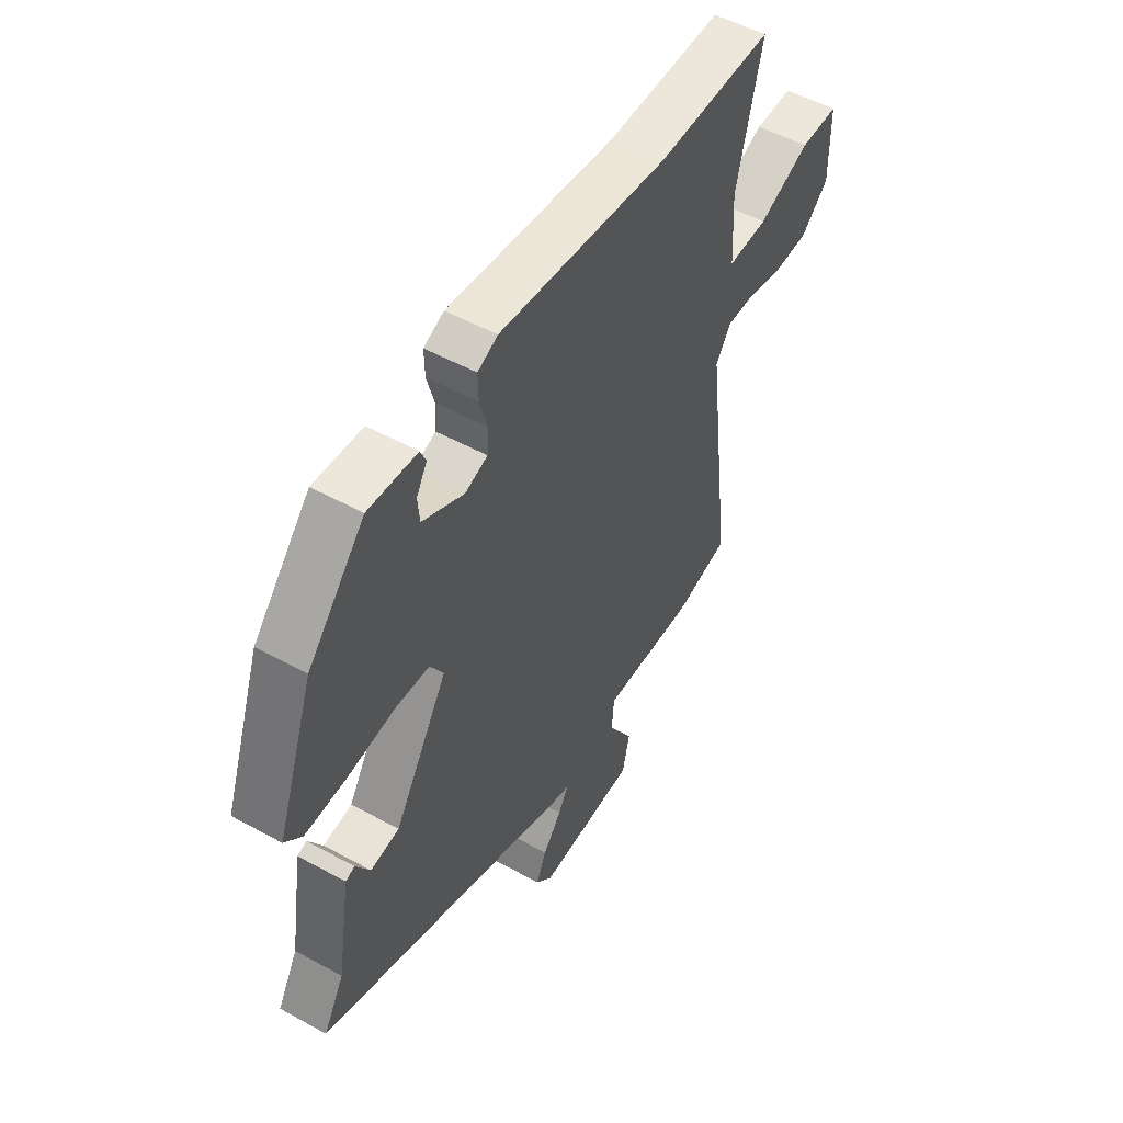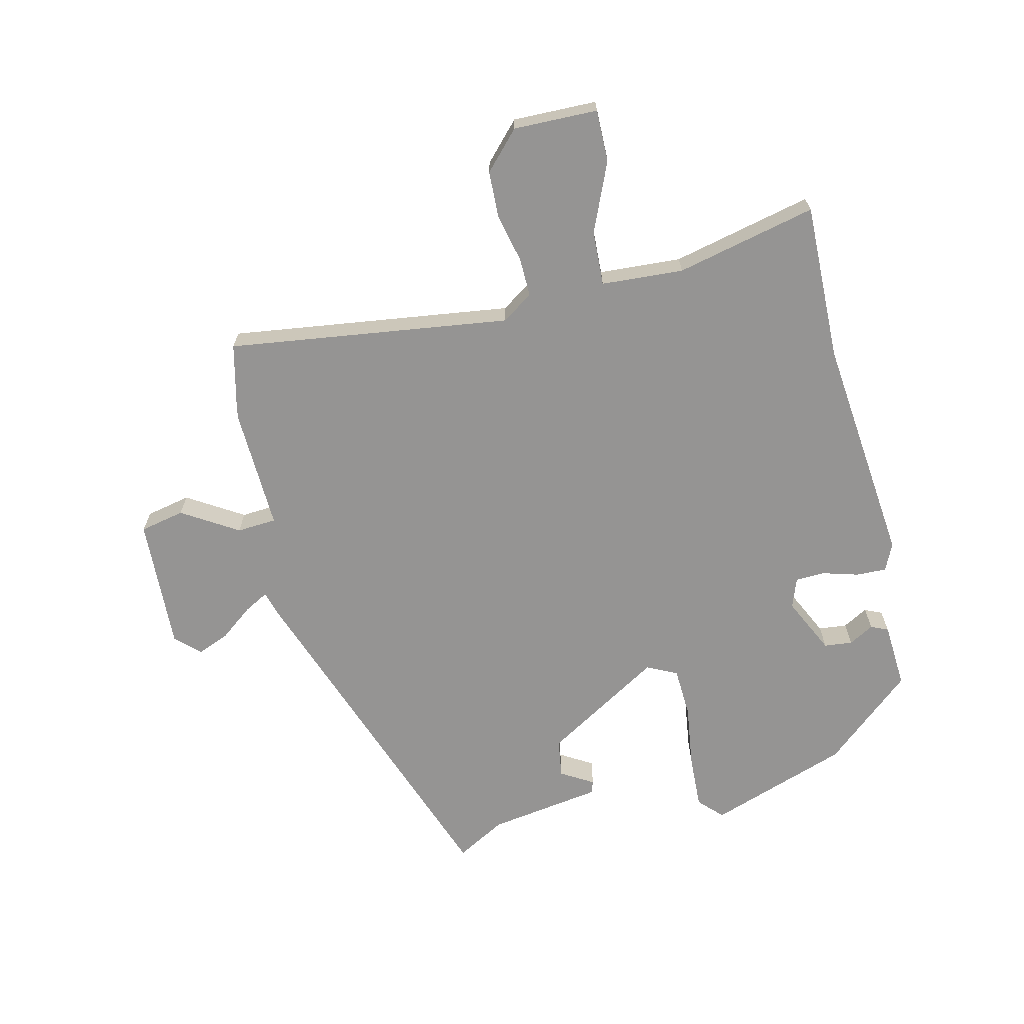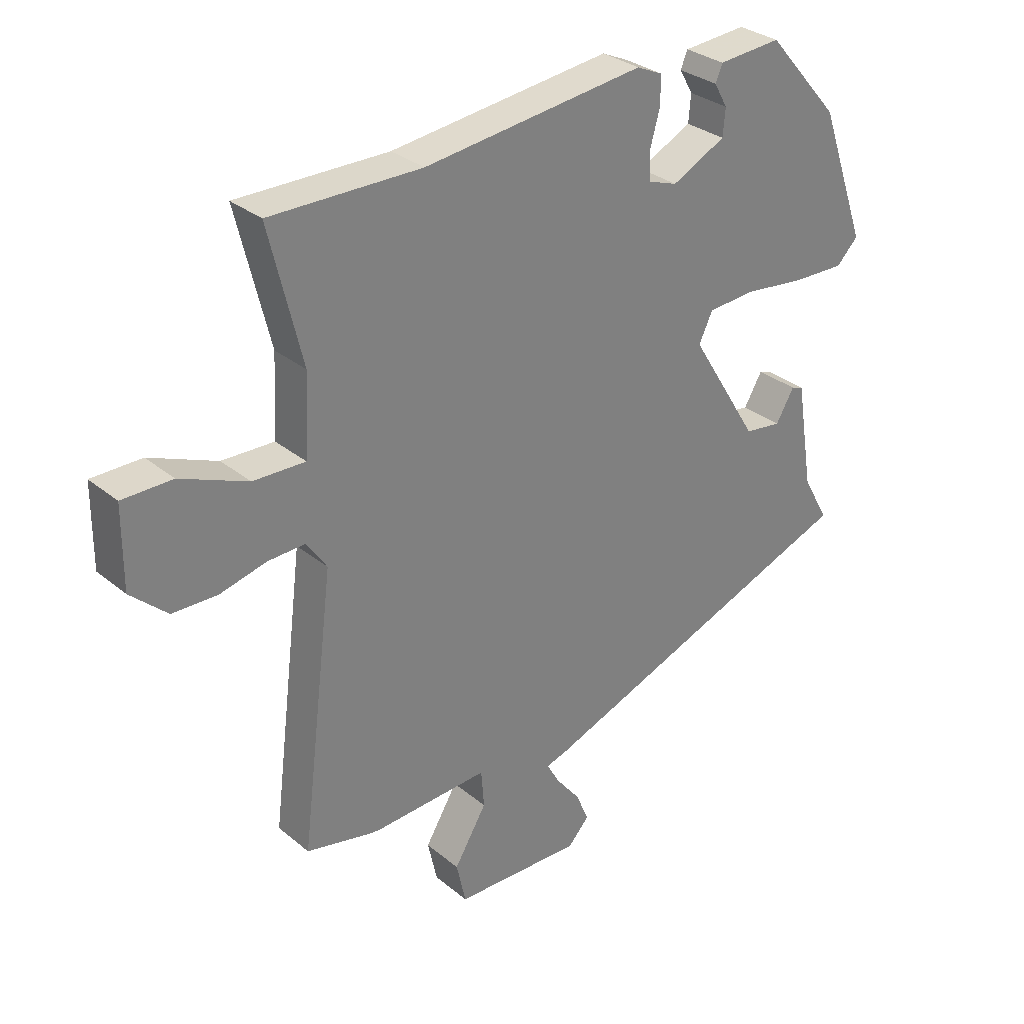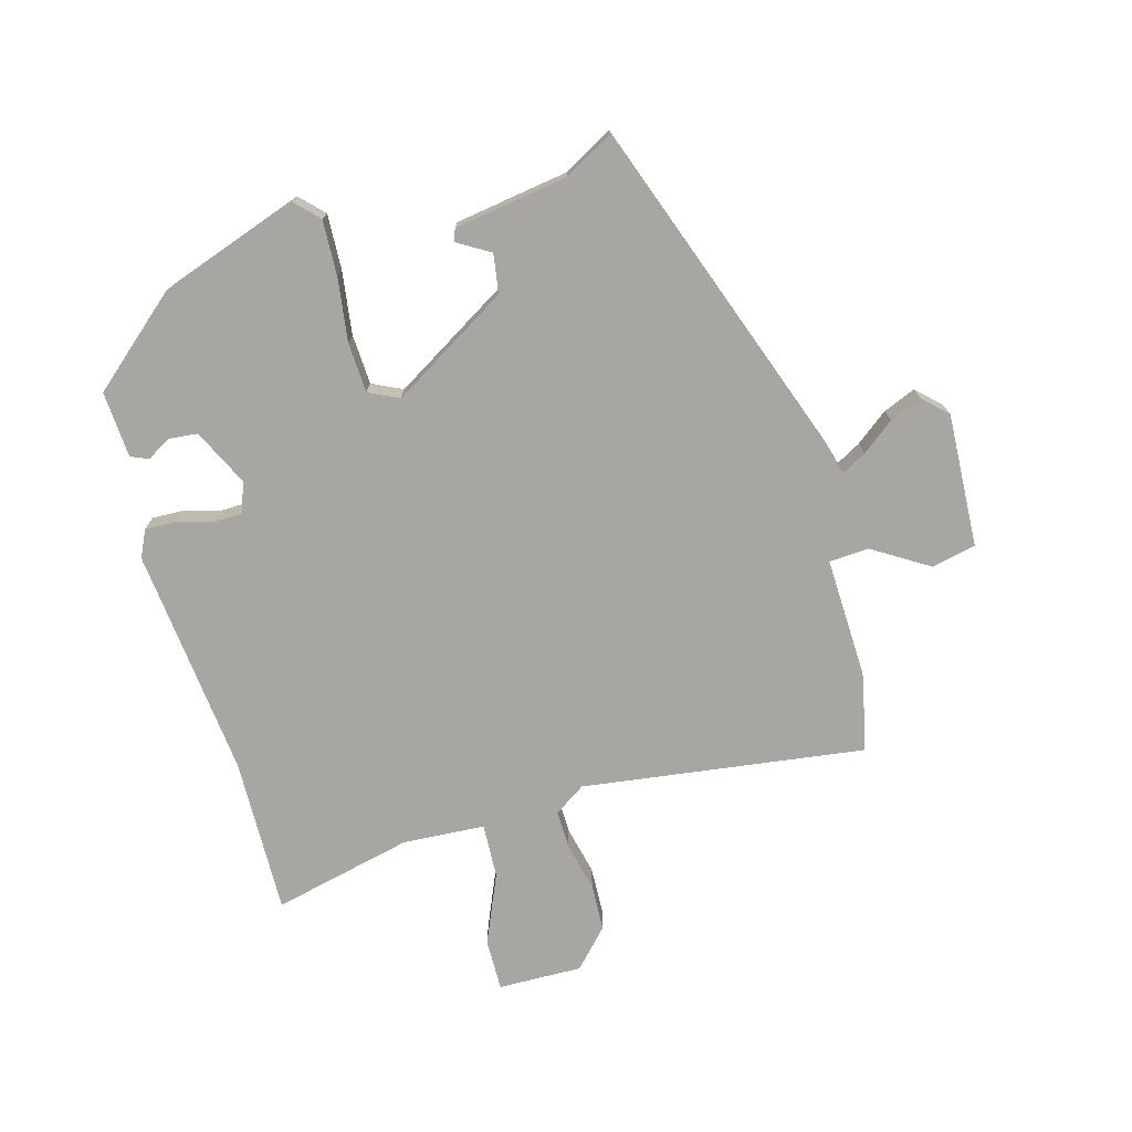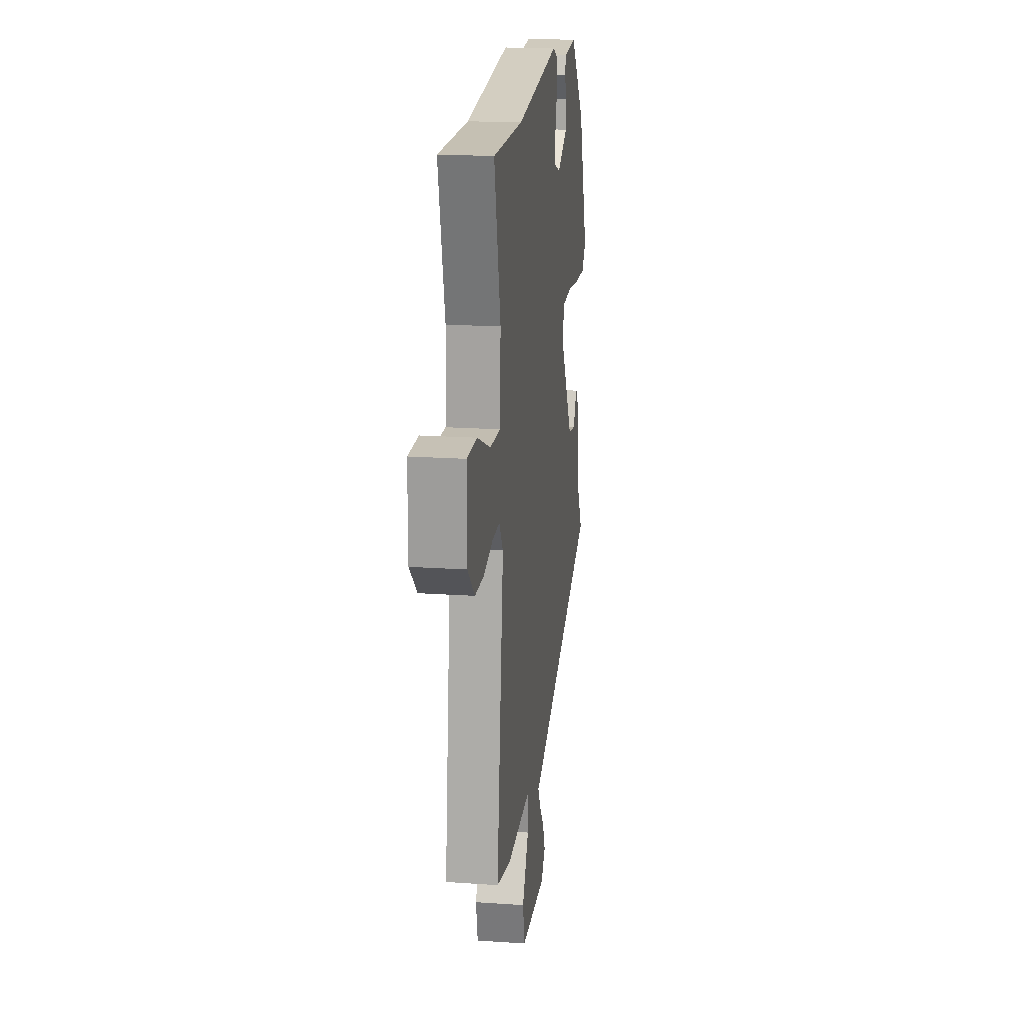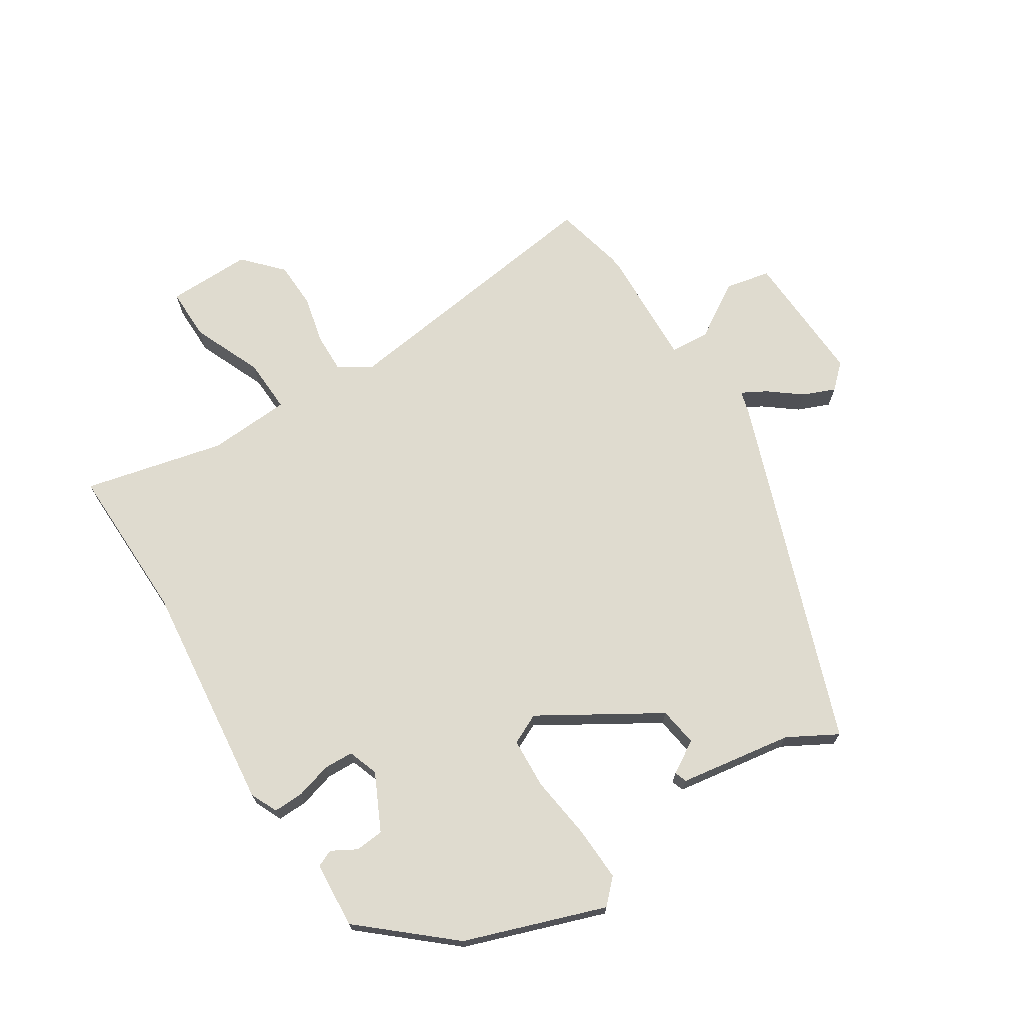
<metadata>
{"format":"obj","ext":"obj","renderer":"f3d","projection":"perspective","resolution":1024,"background":"white","views":[{"elev":52.0,"azim":120.7,"up":"+Z"},{"elev":-67.2,"azim":-77.2,"up":"+Y"},{"elev":30.9,"azim":-40.6,"up":"+Z"},{"elev":-74.0,"azim":105.0,"up":"+Y"},{"elev":18.8,"azim":-82.5,"up":"+Z"},{"elev":70.4,"azim":57.1,"up":"+Y"}]}
</metadata>
<code>
v -0.441 0.07 -0.513
v -0.552 0.07 -0.488
v -0.495 0.07 -0.031
v -0.529 0.07 0.019
v -0.592 0.07 0.017
v -0.67 0.07 -0.002
v -0.746 0.07 0
v -0.807 0.07 0.056
v -0.806 0.07 0.192
v -0.722 0.07 0.192
v -0.609 0.07 0.145
v -0.521 0.07 0.142
v -0.514 0.07 0.275
v -0.569 0.07 0.501
v -0.315 0.07 0.498
v 0.057 0.07 0.541
v 0.101 0.07 0.521
v 0.1 0.07 0.472
v 0.084 0.07 0.414
v 0.086 0.07 0.366
v 0.135 0.07 0.349
v 0.226 0.07 0.394
v 0.23 0.07 0.44
v 0.207 0.07 0.48
v 0.219 0.07 0.508
v 0.326 0.07 0.516
v 0.45 0.07 0.375
v 0.531 0.07 0.149
v 0.494 0.07 0.112
v 0.405 0.07 0.115
v 0.302 0.07 0.128
v 0.221 0.07 0.123
v 0.198 0.07 0.074
v 0.315 0.07 -0.115
v 0.378 0.07 -0.124
v 0.409 0.07 -0.071
v 0.429 0.07 -0.078
v 0.459 0.07 -0.261
v 0.504 0.07 -0.34
v -0.057 0.07 -0.548
v -0.095 0.07 -0.559
v -0.073 0.07 -0.598
v -0.032 0.07 -0.65
v -0.01 0.07 -0.702
v -0.046 0.07 -0.741
v -0.263 0.07 -0.733
v -0.279 0.07 -0.661
v -0.224 0.07 -0.57
v -0.229 0.07 -0.506
v -0.423 0.07 -0.515
v -0.441 0 -0.513
v -0.552 0 -0.488
v -0.495 0 -0.031
v -0.529 0 0.019
v -0.592 0 0.017
v -0.67 0 -0.002
v -0.746 0 0
v -0.807 0 0.056
v -0.806 0 0.192
v -0.722 0 0.192
v -0.609 0 0.145
v -0.521 0 0.142
v -0.514 0 0.275
v -0.569 0 0.501
v -0.315 0 0.498
v 0.057 0 0.541
v 0.101 0 0.521
v 0.1 0 0.472
v 0.084 0 0.414
v 0.086 0 0.366
v 0.135 0 0.349
v 0.226 0 0.394
v 0.23 0 0.44
v 0.207 0 0.48
v 0.219 0 0.508
v 0.326 0 0.516
v 0.45 0 0.375
v 0.531 0 0.149
v 0.494 0 0.112
v 0.405 0 0.115
v 0.302 0 0.128
v 0.221 0 0.123
v 0.198 0 0.074
v 0.315 0 -0.115
v 0.378 0 -0.124
v 0.409 0 -0.071
v 0.429 0 -0.078
v 0.459 0 -0.261
v 0.504 0 -0.34
v -0.057 0 -0.548
v -0.095 0 -0.559
v -0.073 0 -0.598
v -0.032 0 -0.65
v -0.01 0 -0.702
v -0.046 0 -0.741
v -0.263 0 -0.733
v -0.279 0 -0.661
v -0.224 0 -0.57
v -0.229 0 -0.506
v -0.423 0 -0.515
f 1 2 3
f 50 1 3
f 49 50 3
f 46 47 48
f 45 46 48
f 44 45 48
f 43 44 48
f 42 43 48
f 41 42 48 49
f 41 49 3
f 40 41 3
f 39 40 3
f 38 39 3
f 35 36 37 38
f 34 35 38 3
f 29 30 31
f 28 29 31
f 27 28 31
f 26 27 31
f 25 26 31
f 23 24 25
f 23 25 31
f 22 23 31 32
f 17 18 19
f 16 17 19
f 15 16 19
f 15 19 20
f 14 15 20
f 13 14 20
f 12 13 20 21
f 9 10 11
f 8 9 11
f 7 8 11
f 6 7 11
f 5 6 11
f 4 5 11 12
f 3 4 12
f 34 3 12
f 33 34 12
f 21 22 32 33
f 12 21 33
f 53 52 51
f 53 51 100
f 53 100 99
f 98 97 96
f 98 96 95
f 98 95 94
f 98 94 93
f 98 93 92
f 99 98 92 91
f 53 99 91
f 53 91 90
f 53 90 89
f 53 89 88
f 88 87 86 85
f 53 88 85 84
f 81 80 79
f 81 79 78
f 81 78 77
f 81 77 76
f 81 76 75
f 75 74 73
f 81 75 73
f 82 81 73 72
f 69 68 67
f 69 67 66
f 69 66 65
f 70 69 65
f 70 65 64
f 70 64 63
f 71 70 63 62
f 61 60 59
f 61 59 58
f 61 58 57
f 61 57 56
f 61 56 55
f 62 61 55 54
f 62 54 53
f 62 53 84
f 62 84 83
f 83 82 72 71
f 83 71 62
f 1 51 52 2
f 2 52 53 3
f 3 53 54 4
f 4 54 55 5
f 5 55 56 6
f 6 56 57 7
f 7 57 58 8
f 8 58 59 9
f 9 59 60 10
f 10 60 61 11
f 11 61 62 12
f 12 62 63 13
f 13 63 64 14
f 14 64 65 15
f 15 65 66 16
f 16 66 67 17
f 17 67 68 18
f 18 68 69 19
f 19 69 70 20
f 20 70 71 21
f 21 71 72 22
f 22 72 73 23
f 23 73 74 24
f 24 74 75 25
f 25 75 76 26
f 26 76 77 27
f 27 77 78 28
f 28 78 79 29
f 29 79 80 30
f 30 80 81 31
f 31 81 82 32
f 32 82 83 33
f 33 83 84 34
f 34 84 85 35
f 35 85 86 36
f 36 86 87 37
f 37 87 88 38
f 38 88 89 39
f 39 89 90 40
f 40 90 91 41
f 41 91 92 42
f 42 92 93 43
f 43 93 94 44
f 44 94 95 45
f 45 95 96 46
f 46 96 97 47
f 47 97 98 48
f 48 98 99 49
f 49 99 100 50
f 50 100 51 1

</code>
